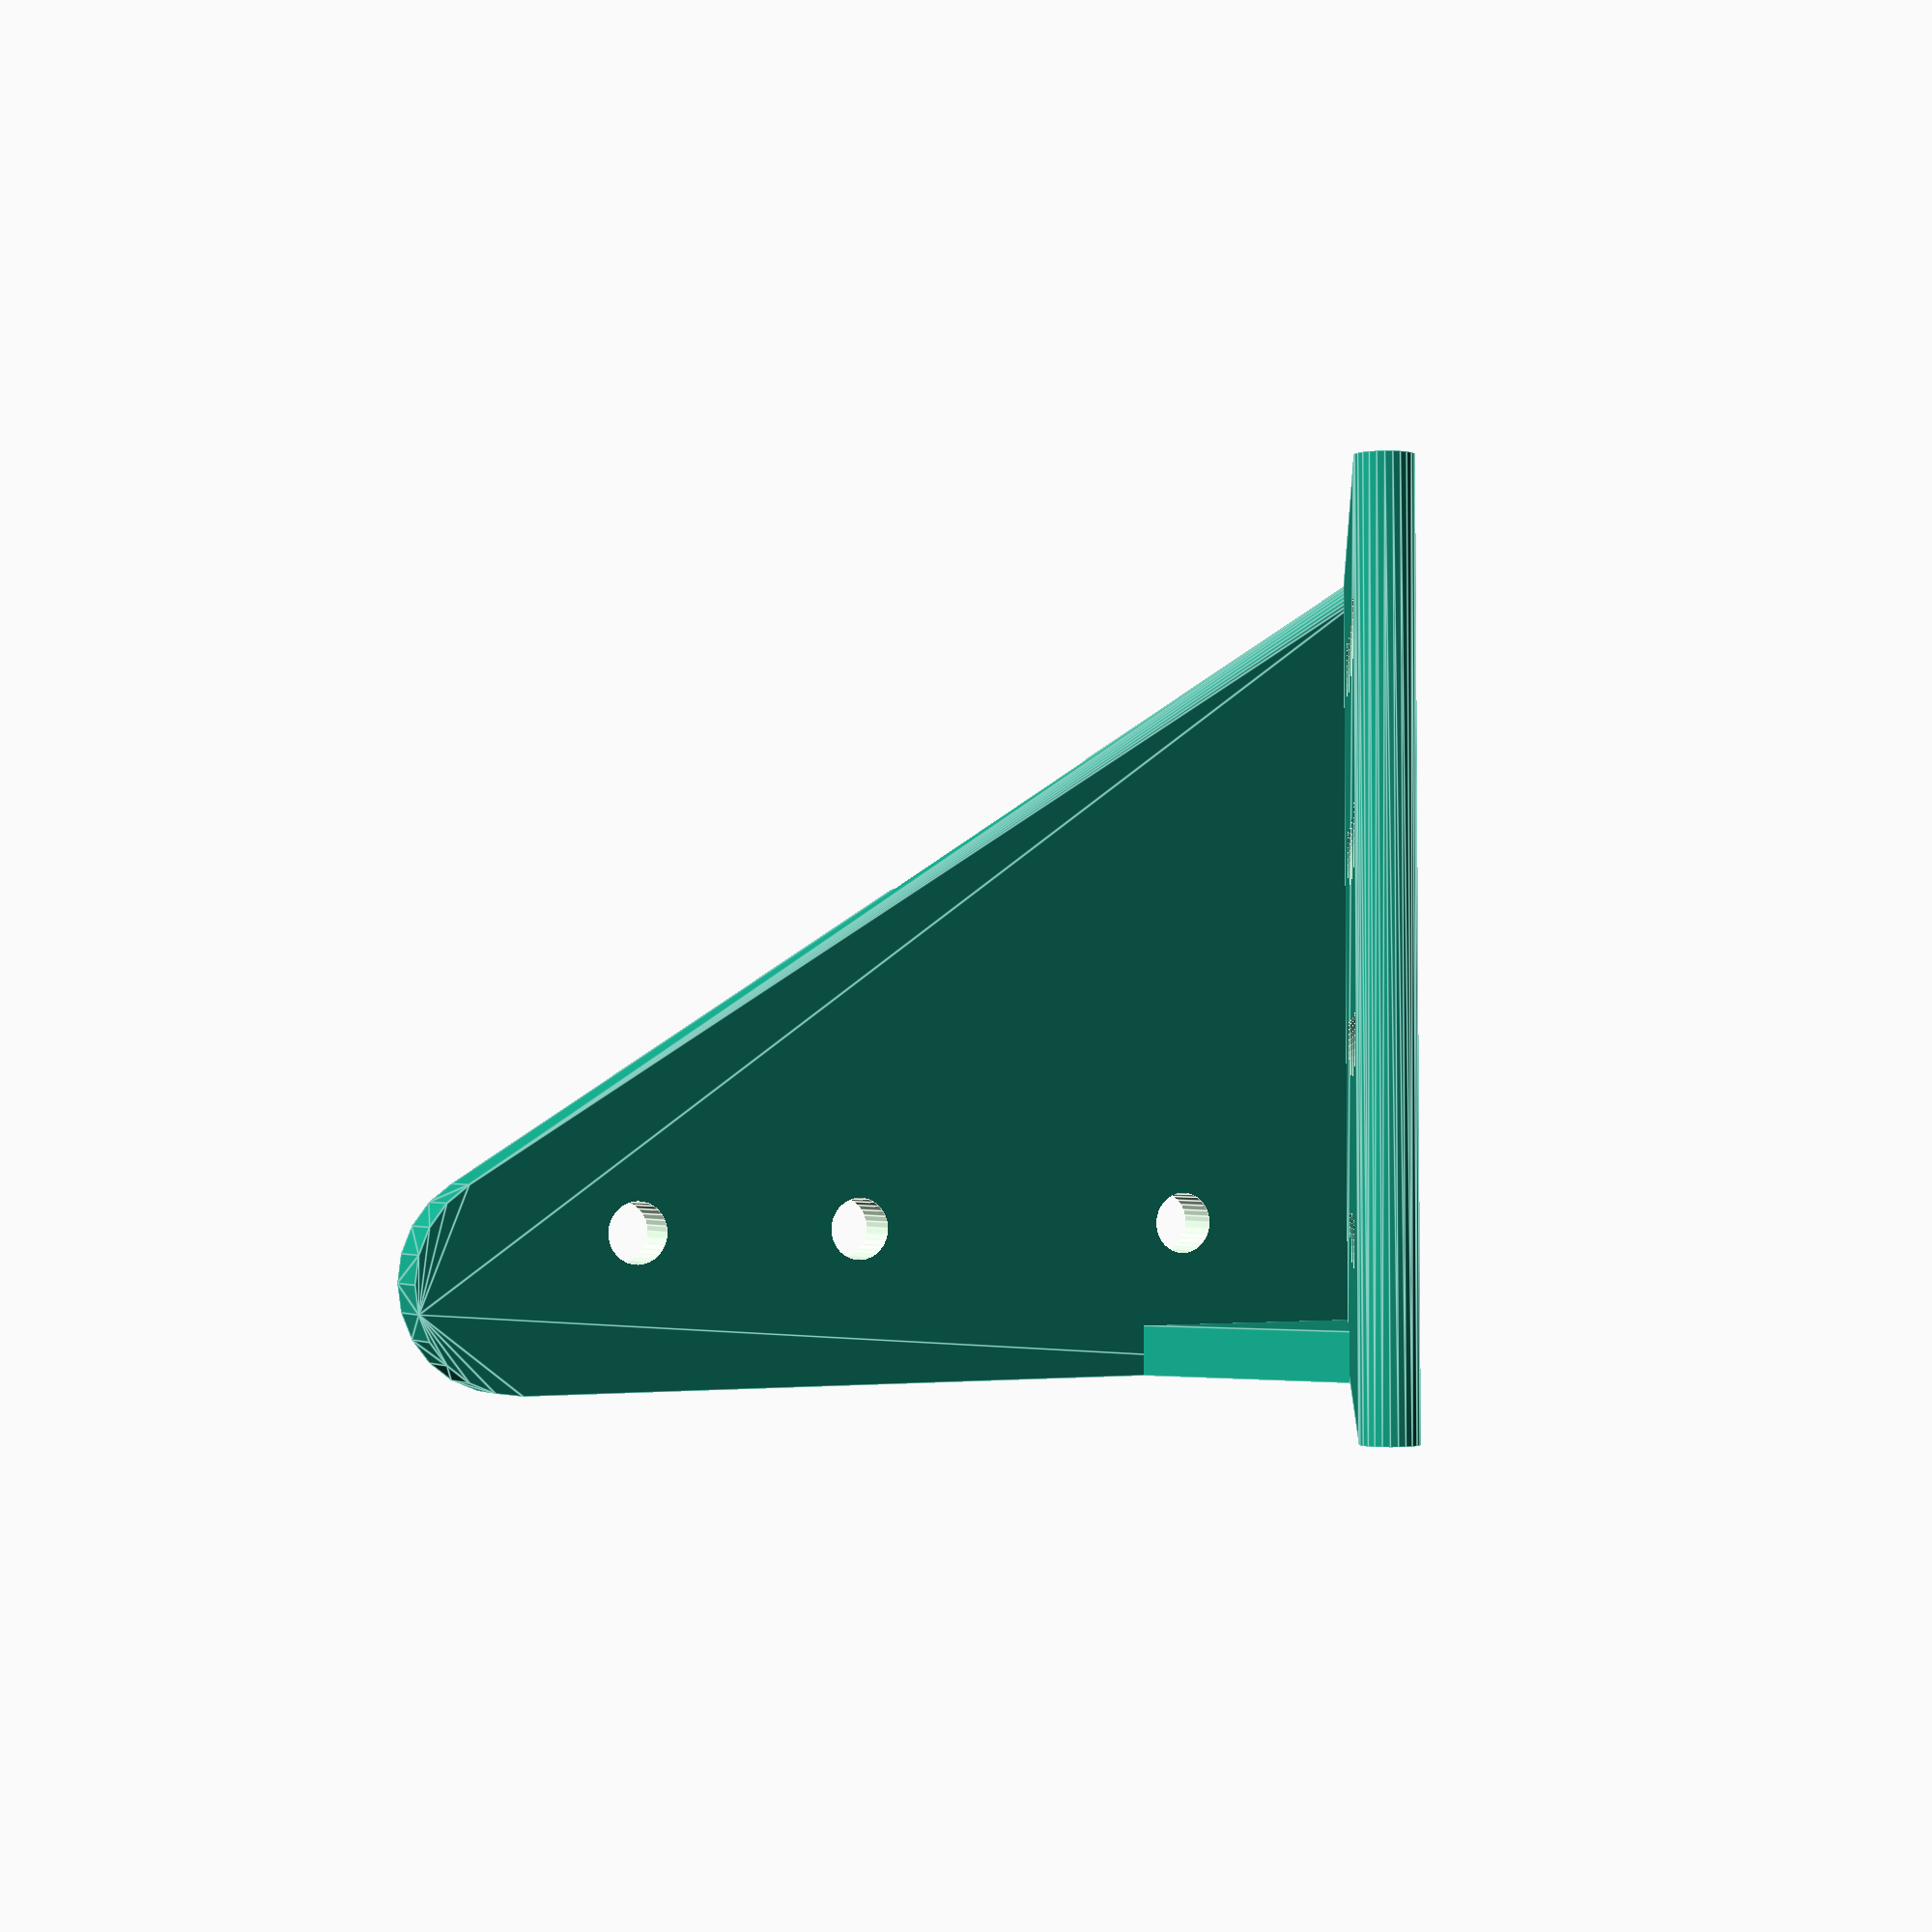
<openscad>
union() // SharpSCAD generated scene: LedMatrix_16x32_Kickstand
{
  difference()
  {
    union()
    {
      translate( v= [ 1.4, 0, 1.4 ] )
      {
        rotate( a= [ 0, -60, 0 ] )
        {
          translate( v= [ -1.4, 0, -1.4 ] )
          {
            hull()
            {
              translate( v= [ 1.4, 0, 1.4 ] )
              {
                rotate( a= [ -90, 0, 0 ] )
                {
                  cylinder( r= 1.4, $fn= 24, h= 45 );
                }
              }
              translate( v= [ 54, 6, 0 ] )
              {
                cylinder( r= 6, $fn= 24, h= 2.8 );
              }
            }
          }
        }
      }
      hull()
      {
        translate( v= [ 1.4, 0, 1.4 ] )
        {
          rotate( a= [ -90, 0, 0 ] )
          {
            cylinder( r= 1.4, $fn= 24, h= 45 );
          }
        }
        translate( v= [ 60, 0, 0 ] )
        {
          translate( v= [ 1.4, 0, 1.4 ] )
          {
            rotate( a= [ -90, 0, 0 ] )
            {
              cylinder( r= 1.4, $fn= 24, h= 45 );
            }
          }
        }
      }
      translate( v= [ 10, 2.8, 5 ] )
      {
        rotate( a= [ 0, 30, 0 ] )
        {
          rotate( a= [ 90, 0, 0 ] )
          {
            cylinder( r= 10, $fn= 3, h= 2.8 );
          }
        }
      }
    }
    rotate( a= [ 0, -60, 0 ] )
    {
      translate( v= [ 20, -1, -0.1 ] )
      {
        cube( size= [ 12, 40, 1.2 ] );
      }
    }
    rotate( a= [ 0, -60, 0 ] )
    {
      union()
      {
        translate( v= [ 15, 8.5, 0 ] )
        {
          cylinder( r= 1.7, center= true, $fn= 32, h= 4 );
        }
        translate( v= [ 20, 0, 0 ] )
        {
          translate( v= [ 15, 8.5, 0 ] )
          {
            cylinder( r= 1.7, center= true, $fn= 32, h= 4 );
          }
        }
        translate( v= [ 33, 0, 0 ] )
        {
          translate( v= [ 15, 8.5, 0 ] )
          {
            cylinder( r= 1.7, center= true, $fn= 32, h= 4 );
          }
        }
      }
    }
    translate( v= [ 14, 8, 0 ] )
    {
      { // module: holegrid
        union()
        {
          translate( v= [ 0, 0, 0 ] )
          {
            cylinder( r= 1.7, center= true, $fn= 32, h= 6 );
          }
          translate( v= [ 0, 10, 0 ] )
          {
            cylinder( r= 1.7, center= true, $fn= 32, h= 6 );
          }
          translate( v= [ 0, 20, 0 ] )
          {
            cylinder( r= 1.7, center= true, $fn= 32, h= 6 );
          }
          translate( v= [ 0, 30, 0 ] )
          {
            cylinder( r= 1.7, center= true, $fn= 32, h= 6 );
          }
          translate( v= [ 10, 0, 0 ] )
          {
            cylinder( r= 1.7, center= true, $fn= 32, h= 6 );
          }
          translate( v= [ 10, 10, 0 ] )
          {
            cylinder( r= 1.7, center= true, $fn= 32, h= 6 );
          }
          translate( v= [ 10, 20, 0 ] )
          {
            cylinder( r= 1.7, center= true, $fn= 32, h= 6 );
          }
          translate( v= [ 10, 30, 0 ] )
          {
            cylinder( r= 1.7, center= true, $fn= 32, h= 6 );
          }
          translate( v= [ 20, 0, 0 ] )
          {
            cylinder( r= 1.7, center= true, $fn= 32, h= 6 );
          }
          translate( v= [ 20, 10, 0 ] )
          {
            cylinder( r= 1.7, center= true, $fn= 32, h= 6 );
          }
          translate( v= [ 20, 20, 0 ] )
          {
            cylinder( r= 1.7, center= true, $fn= 32, h= 6 );
          }
          translate( v= [ 20, 30, 0 ] )
          {
            cylinder( r= 1.7, center= true, $fn= 32, h= 6 );
          }
          translate( v= [ 30, 0, 0 ] )
          {
            cylinder( r= 1.7, center= true, $fn= 32, h= 6 );
          }
          translate( v= [ 30, 10, 0 ] )
          {
            cylinder( r= 1.7, center= true, $fn= 32, h= 6 );
          }
          translate( v= [ 30, 20, 0 ] )
          {
            cylinder( r= 1.7, center= true, $fn= 32, h= 6 );
          }
          translate( v= [ 30, 30, 0 ] )
          {
            cylinder( r= 1.7, center= true, $fn= 32, h= 6 );
          }
          translate( v= [ 40, 0, 0 ] )
          {
            cylinder( r= 1.7, center= true, $fn= 32, h= 6 );
          }
          translate( v= [ 40, 10, 0 ] )
          {
            cylinder( r= 1.7, center= true, $fn= 32, h= 6 );
          }
          translate( v= [ 40, 20, 0 ] )
          {
            cylinder( r= 1.7, center= true, $fn= 32, h= 6 );
          }
          translate( v= [ 40, 30, 0 ] )
          {
            cylinder( r= 1.7, center= true, $fn= 32, h= 6 );
          }
        }
      }
    }
  }
}

</openscad>
<views>
elev=184.3 azim=183.0 roll=86.0 proj=p view=edges
</views>
